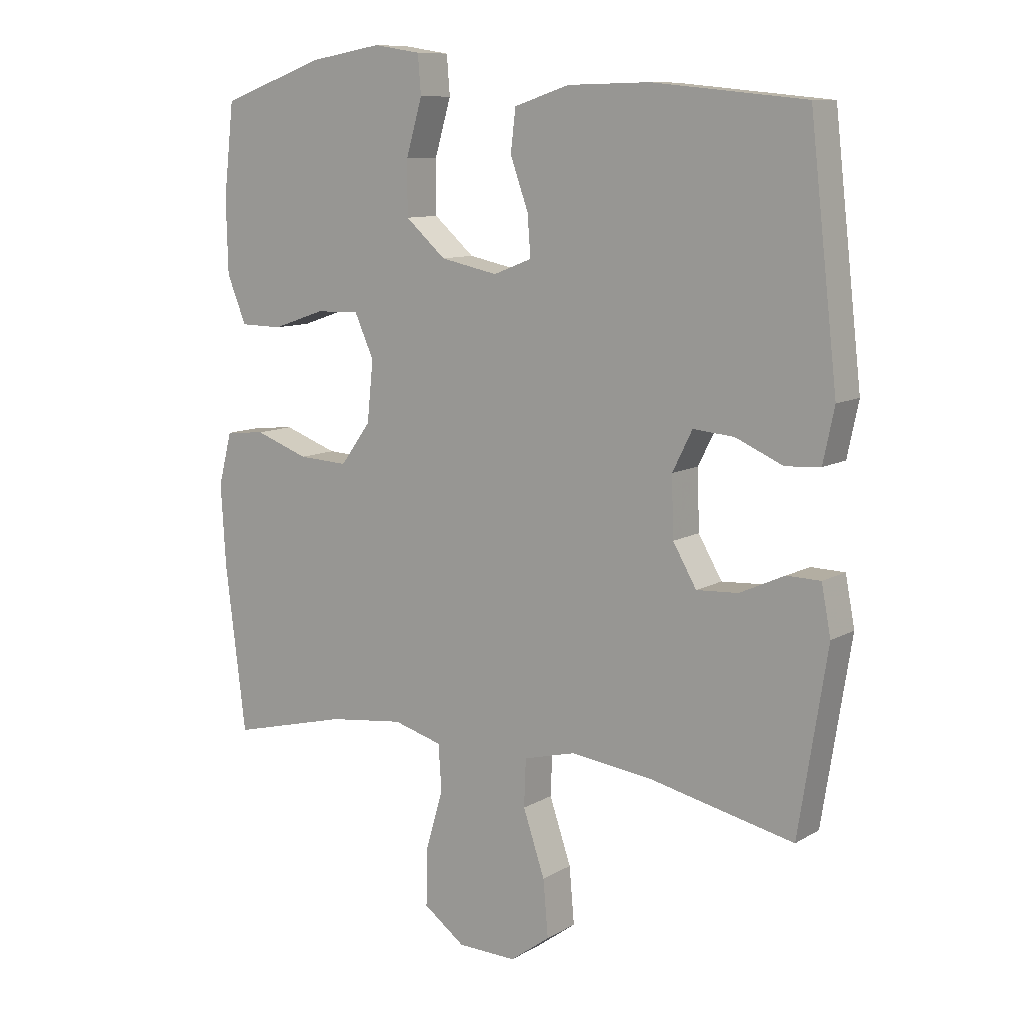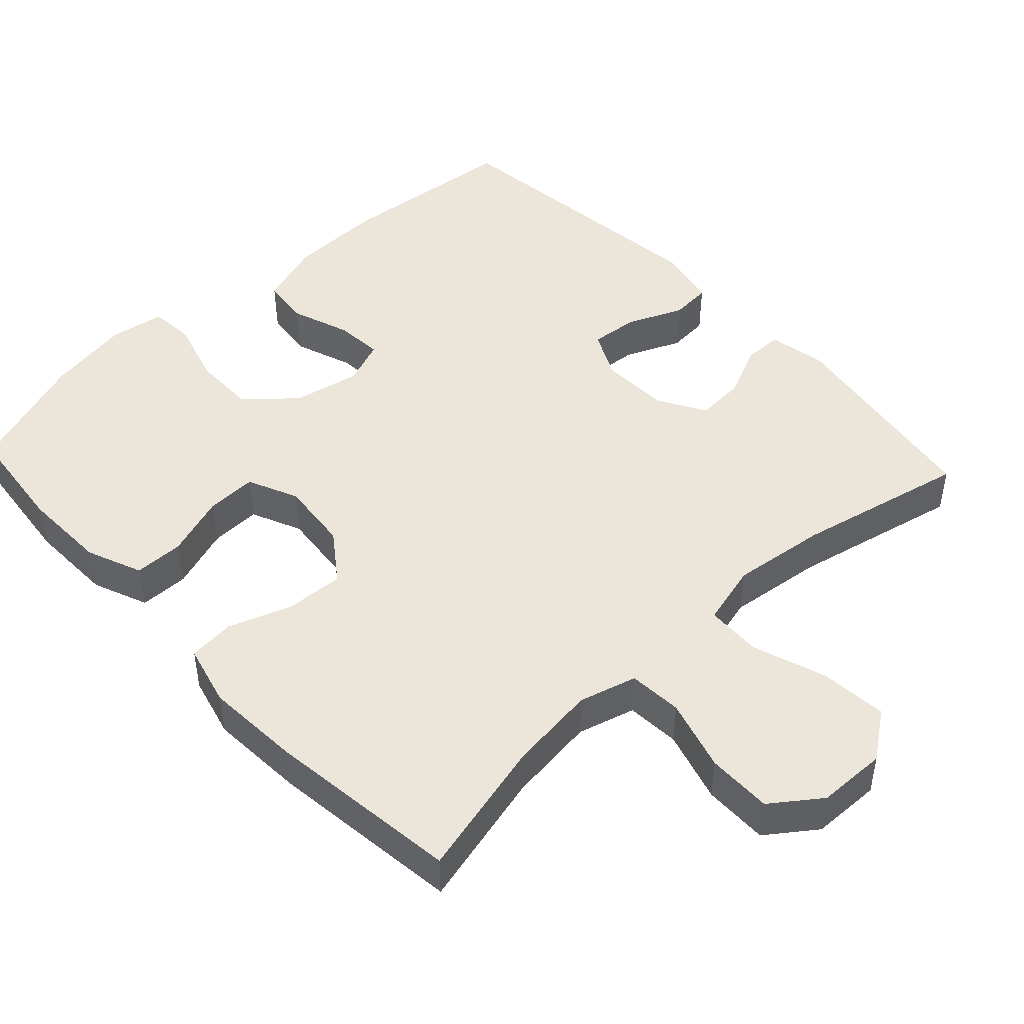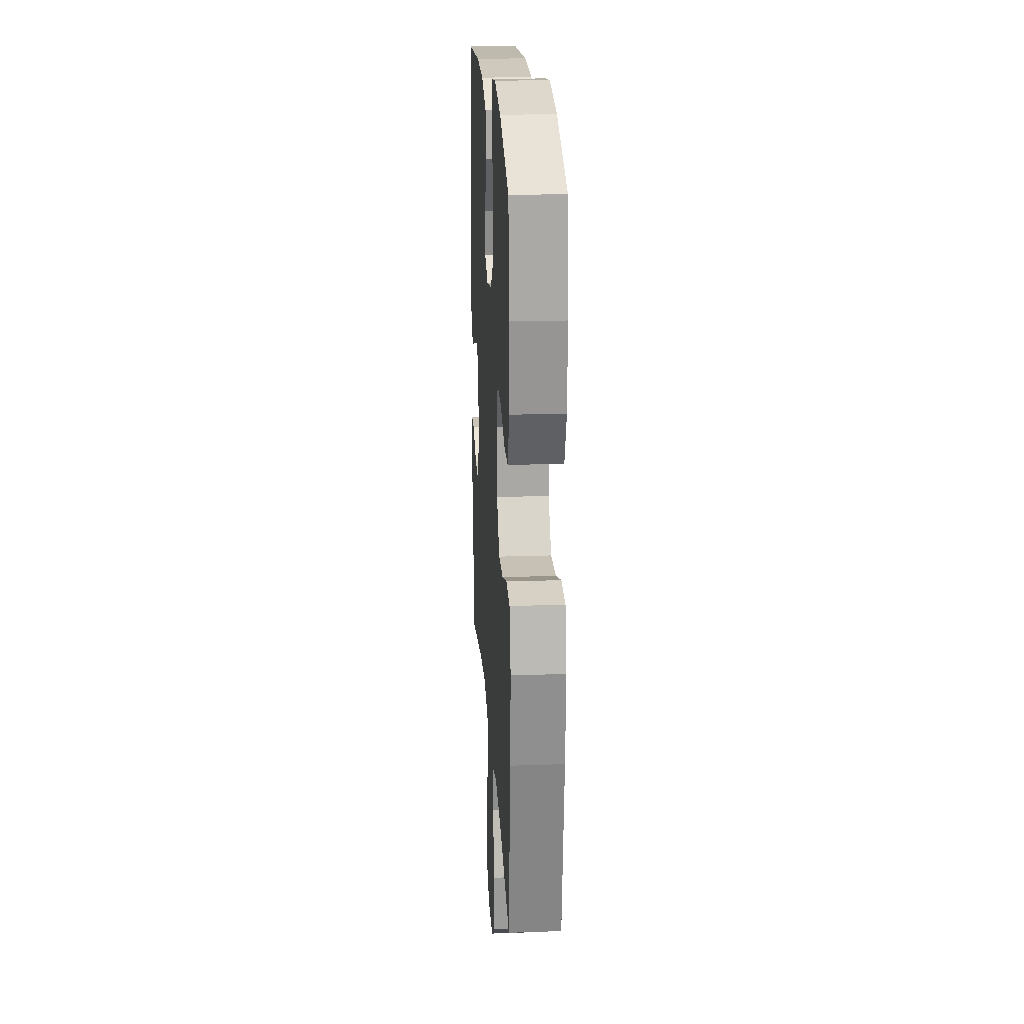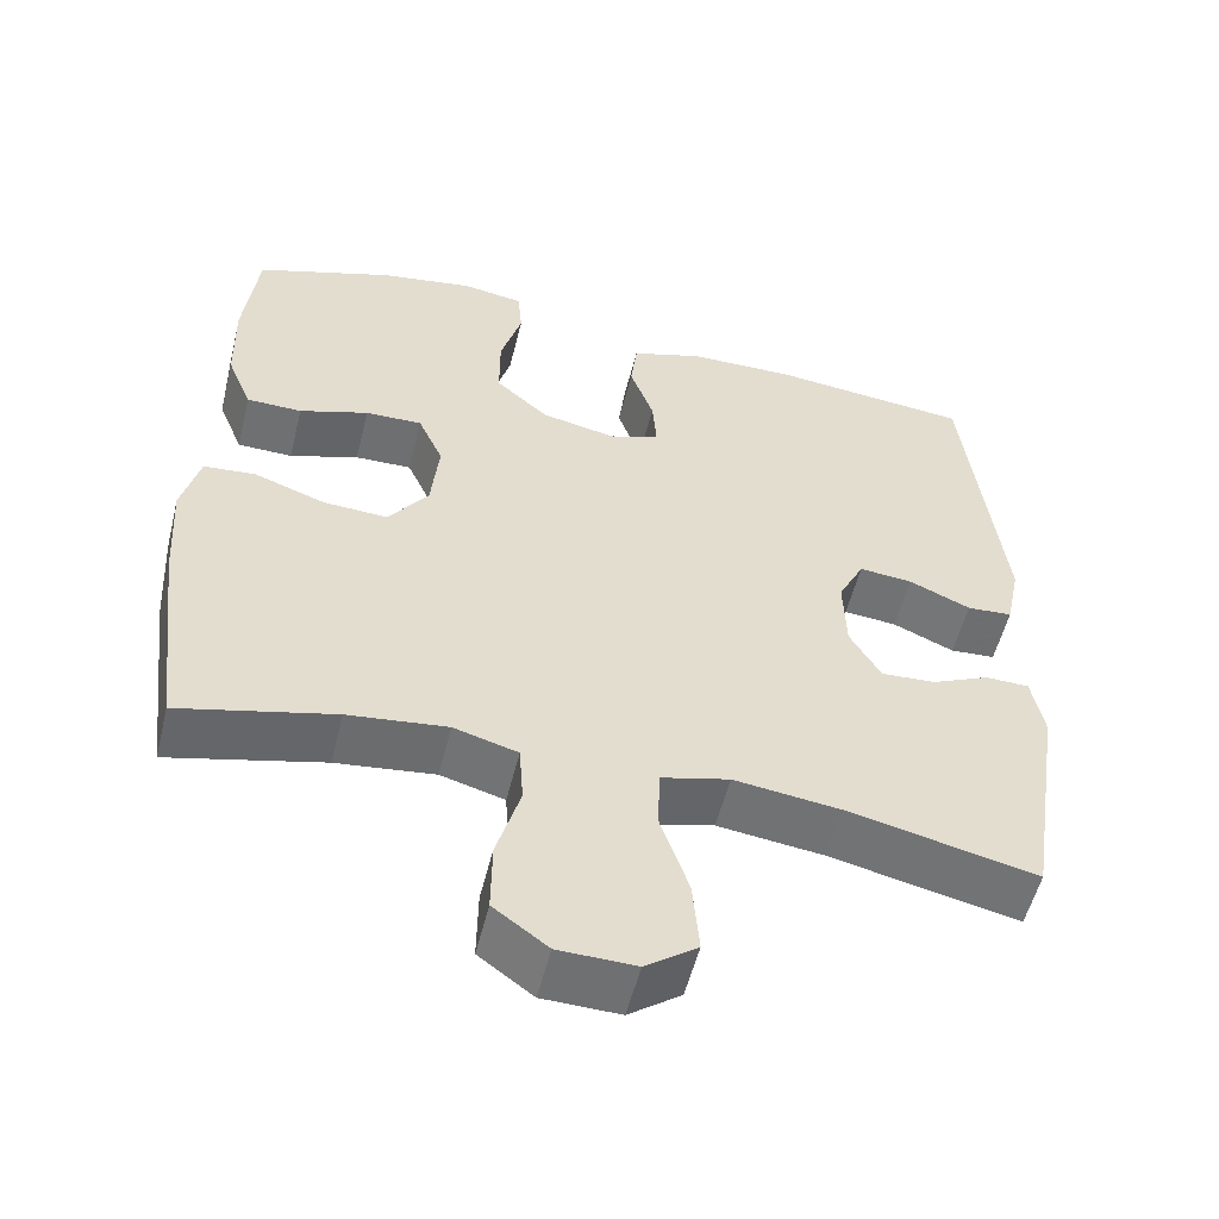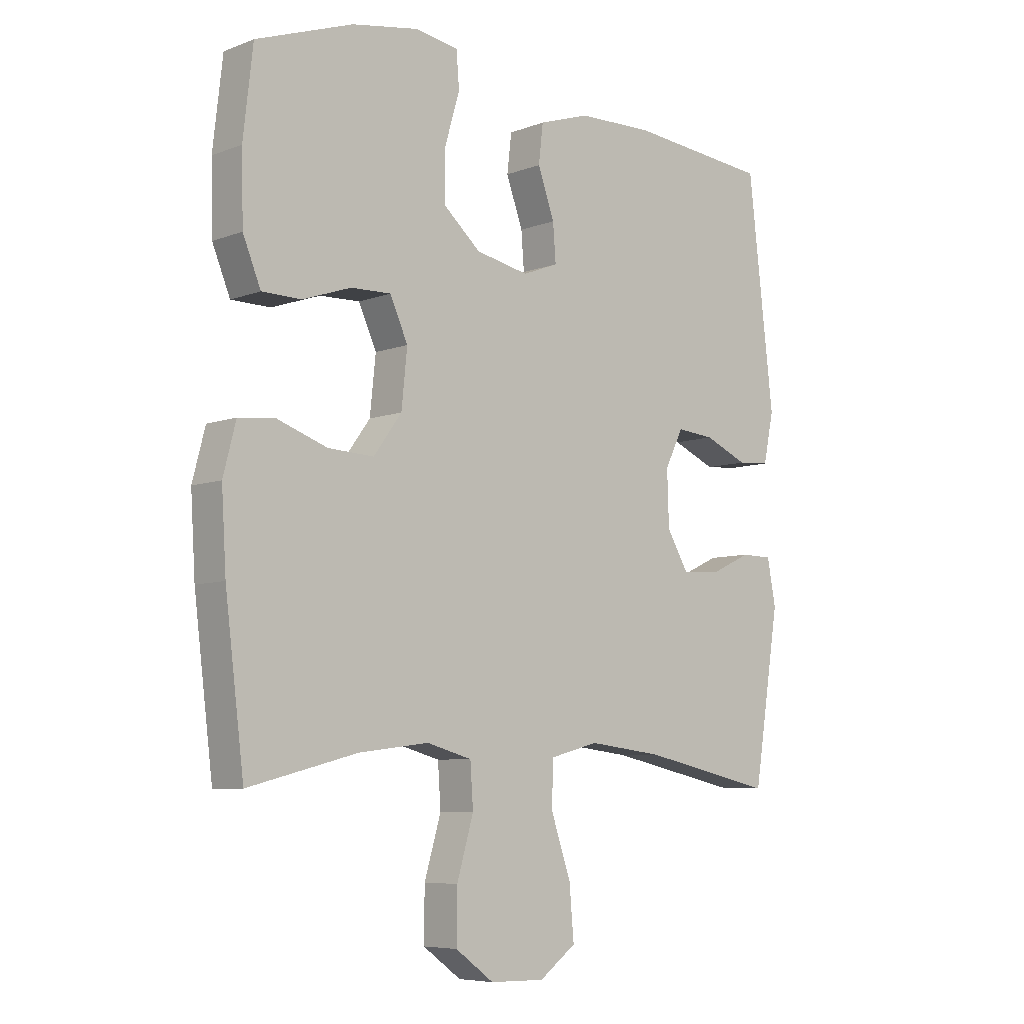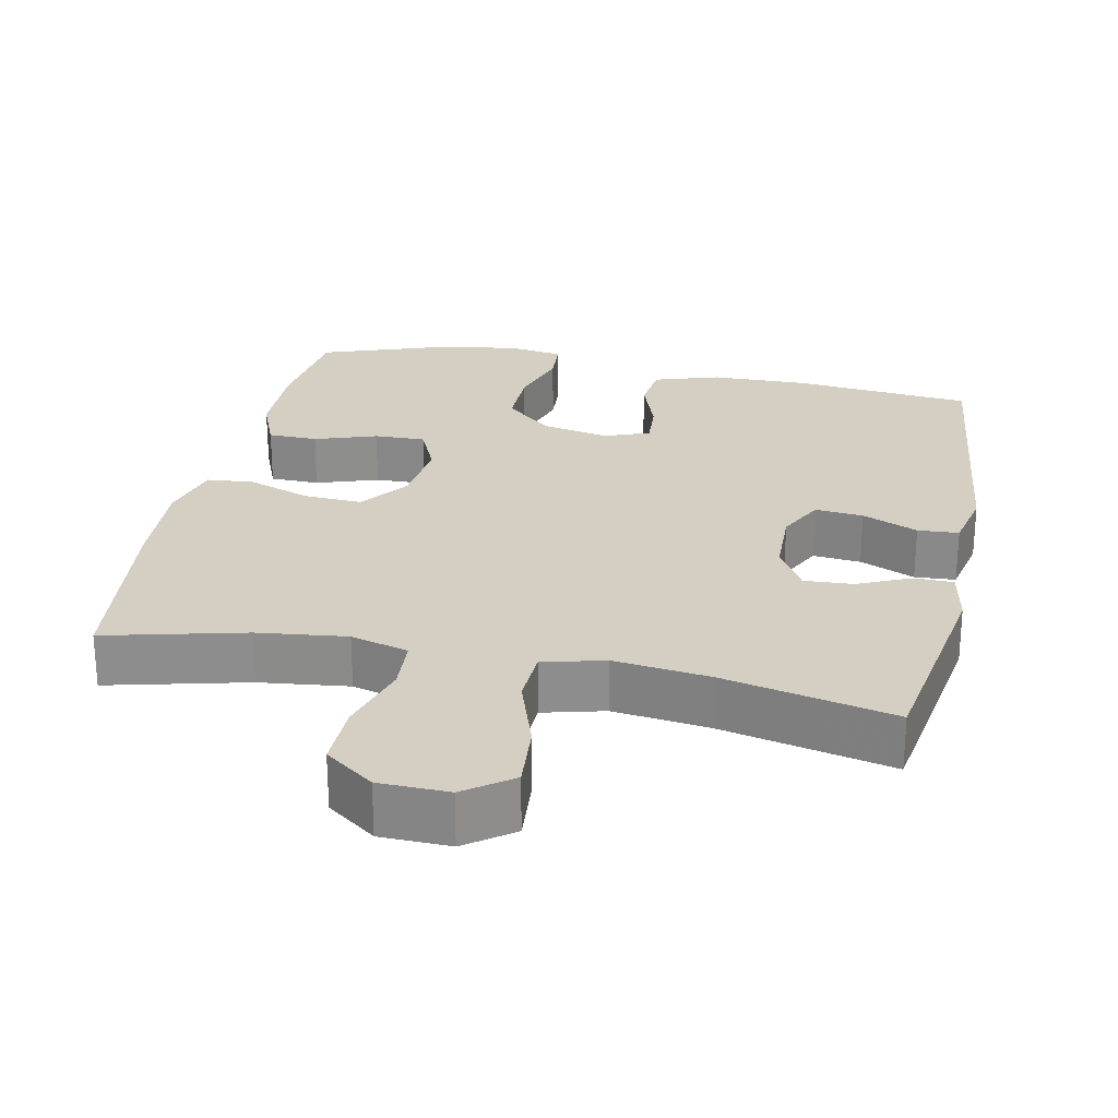
<metadata>
{"format":"obj","ext":"obj","renderer":"f3d","projection":"perspective","resolution":1024,"background":"white","views":[{"elev":10.1,"azim":-144.9,"up":"+Z"},{"elev":46.9,"azim":137.0,"up":"+Y"},{"elev":21.4,"azim":86.5,"up":"+Z"},{"elev":-54.8,"azim":166.1,"up":"+Z"},{"elev":-6.9,"azim":137.5,"up":"+Z"},{"elev":25.6,"azim":-168.1,"up":"+Y"}]}
</metadata>
<code>
v 0.5 0.07 -0.5
v 0.31 0.07 -0.452
v 0.188 0.07 -0.437
v 0.109 0.07 -0.459
v 0.104 0.07 -0.533
v 0.133 0.07 -0.632
v 0.134 0.07 -0.721
v 0.067 0.07 -0.77
v -0.028 0.07 -0.772
v -0.092 0.07 -0.725
v -0.084 0.07 -0.634
v -0.049 0.07 -0.531
v -0.052 0.07 -0.455
v -0.136 0.07 -0.433
v -0.267 0.07 -0.449
v -0.5 0.07 -0.5
v -0.546 0.07 -0.209
v -0.531 0.07 -0.13
v -0.477 0.07 -0.129
v -0.405 0.07 -0.162
v -0.338 0.07 -0.166
v -0.3 0.07 -0.101
v -0.297 0.07 -0.006
v -0.329 0.07 0.058
v -0.395 0.07 0.052
v -0.471 0.07 0.019
v -0.527 0.07 0.023
v -0.545 0.07 0.109
v -0.5 0.07 0.5
v -0.254 0.07 0.524
v -0.122 0.07 0.521
v -0.033 0.07 0.492
v -0.025 0.07 0.425
v -0.054 0.07 0.344
v -0.059 0.07 0.279
v 0.003 0.07 0.255
v 0.095 0.07 0.274
v 0.16 0.07 0.331
v 0.16 0.07 0.417
v 0.134 0.07 0.506
v 0.139 0.07 0.568
v 0.215 0.07 0.58
v 0.331 0.07 0.56
v 0.5 0.07 0.5
v 0.517 0.07 0.351
v 0.514 0.07 0.233
v 0.483 0.07 0.157
v 0.415 0.07 0.156
v 0.33 0.07 0.185
v 0.26 0.07 0.187
v 0.229 0.07 0.118
v 0.239 0.07 0.021
v 0.288 0.07 -0.046
v 0.368 0.07 -0.042
v 0.455 0.07 -0.011
v 0.519 0.07 -0.017
v 0.541 0.07 -0.102
v 0.533 0.07 -0.233
v 0.5 0 -0.5
v 0.31 0 -0.452
v 0.188 0 -0.437
v 0.109 0 -0.459
v 0.104 0 -0.533
v 0.133 0 -0.632
v 0.134 0 -0.721
v 0.067 0 -0.77
v -0.028 0 -0.772
v -0.092 0 -0.725
v -0.084 0 -0.634
v -0.049 0 -0.531
v -0.052 0 -0.455
v -0.136 0 -0.433
v -0.267 0 -0.449
v -0.5 0 -0.5
v -0.546 0 -0.209
v -0.531 0 -0.13
v -0.477 0 -0.129
v -0.405 0 -0.162
v -0.338 0 -0.166
v -0.3 0 -0.101
v -0.297 0 -0.006
v -0.329 0 0.058
v -0.395 0 0.052
v -0.471 0 0.019
v -0.527 0 0.023
v -0.545 0 0.109
v -0.5 0 0.5
v -0.254 0 0.524
v -0.122 0 0.521
v -0.033 0 0.492
v -0.025 0 0.425
v -0.054 0 0.344
v -0.059 0 0.279
v 0.003 0 0.255
v 0.095 0 0.274
v 0.16 0 0.331
v 0.16 0 0.417
v 0.134 0 0.506
v 0.139 0 0.568
v 0.215 0 0.58
v 0.331 0 0.56
v 0.5 0 0.5
v 0.517 0 0.351
v 0.514 0 0.233
v 0.483 0 0.157
v 0.415 0 0.156
v 0.33 0 0.185
v 0.26 0 0.187
v 0.229 0 0.118
v 0.239 0 0.021
v 0.288 0 -0.046
v 0.368 0 -0.042
v 0.455 0 -0.011
v 0.519 0 -0.017
v 0.541 0 -0.102
v 0.533 0 -0.233
f 58 1 2
f 57 58 2
f 56 57 2
f 55 56 2
f 54 55 2
f 53 54 2 3
f 52 53 3 4
f 51 52 4
f 47 48 49
f 46 47 49
f 45 46 49
f 44 45 49
f 43 44 49
f 42 43 49
f 41 42 49
f 40 41 49
f 39 40 49
f 38 39 49 50
f 37 38 50 51
f 32 33 34
f 31 32 34
f 30 31 34
f 29 30 34
f 28 29 34
f 27 28 34
f 26 27 34
f 25 26 34
f 24 25 34 35
f 23 24 35 36
f 18 19 20
f 17 18 20
f 16 17 20
f 15 16 20
f 14 15 20 21
f 13 14 21 22
f 10 11 12
f 9 10 12
f 8 9 12
f 7 8 12
f 6 7 12
f 5 6 12
f 4 5 12 13
f 36 37 51
f 23 36 51
f 22 23 51
f 13 22 51
f 4 13 51
f 60 59 116
f 60 116 115
f 60 115 114
f 60 114 113
f 60 113 112
f 61 60 112 111
f 62 61 111 110
f 62 110 109
f 107 106 105
f 107 105 104
f 107 104 103
f 107 103 102
f 107 102 101
f 107 101 100
f 107 100 99
f 107 99 98
f 107 98 97
f 108 107 97 96
f 109 108 96 95
f 92 91 90
f 92 90 89
f 92 89 88
f 92 88 87
f 92 87 86
f 92 86 85
f 92 85 84
f 92 84 83
f 93 92 83 82
f 94 93 82 81
f 78 77 76
f 78 76 75
f 78 75 74
f 78 74 73
f 79 78 73 72
f 80 79 72 71
f 70 69 68
f 70 68 67
f 70 67 66
f 70 66 65
f 70 65 64
f 70 64 63
f 71 70 63 62
f 109 95 94
f 109 94 81
f 109 81 80
f 109 80 71
f 109 71 62
f 1 59 60 2
f 2 60 61 3
f 3 61 62 4
f 4 62 63 5
f 5 63 64 6
f 6 64 65 7
f 7 65 66 8
f 8 66 67 9
f 9 67 68 10
f 10 68 69 11
f 11 69 70 12
f 12 70 71 13
f 13 71 72 14
f 14 72 73 15
f 15 73 74 16
f 16 74 75 17
f 17 75 76 18
f 18 76 77 19
f 19 77 78 20
f 20 78 79 21
f 21 79 80 22
f 22 80 81 23
f 23 81 82 24
f 24 82 83 25
f 25 83 84 26
f 26 84 85 27
f 27 85 86 28
f 28 86 87 29
f 29 87 88 30
f 30 88 89 31
f 31 89 90 32
f 32 90 91 33
f 33 91 92 34
f 34 92 93 35
f 35 93 94 36
f 36 94 95 37
f 37 95 96 38
f 38 96 97 39
f 39 97 98 40
f 40 98 99 41
f 41 99 100 42
f 42 100 101 43
f 43 101 102 44
f 44 102 103 45
f 45 103 104 46
f 46 104 105 47
f 47 105 106 48
f 48 106 107 49
f 49 107 108 50
f 50 108 109 51
f 51 109 110 52
f 52 110 111 53
f 53 111 112 54
f 54 112 113 55
f 55 113 114 56
f 56 114 115 57
f 57 115 116 58
f 58 116 59 1

</code>
